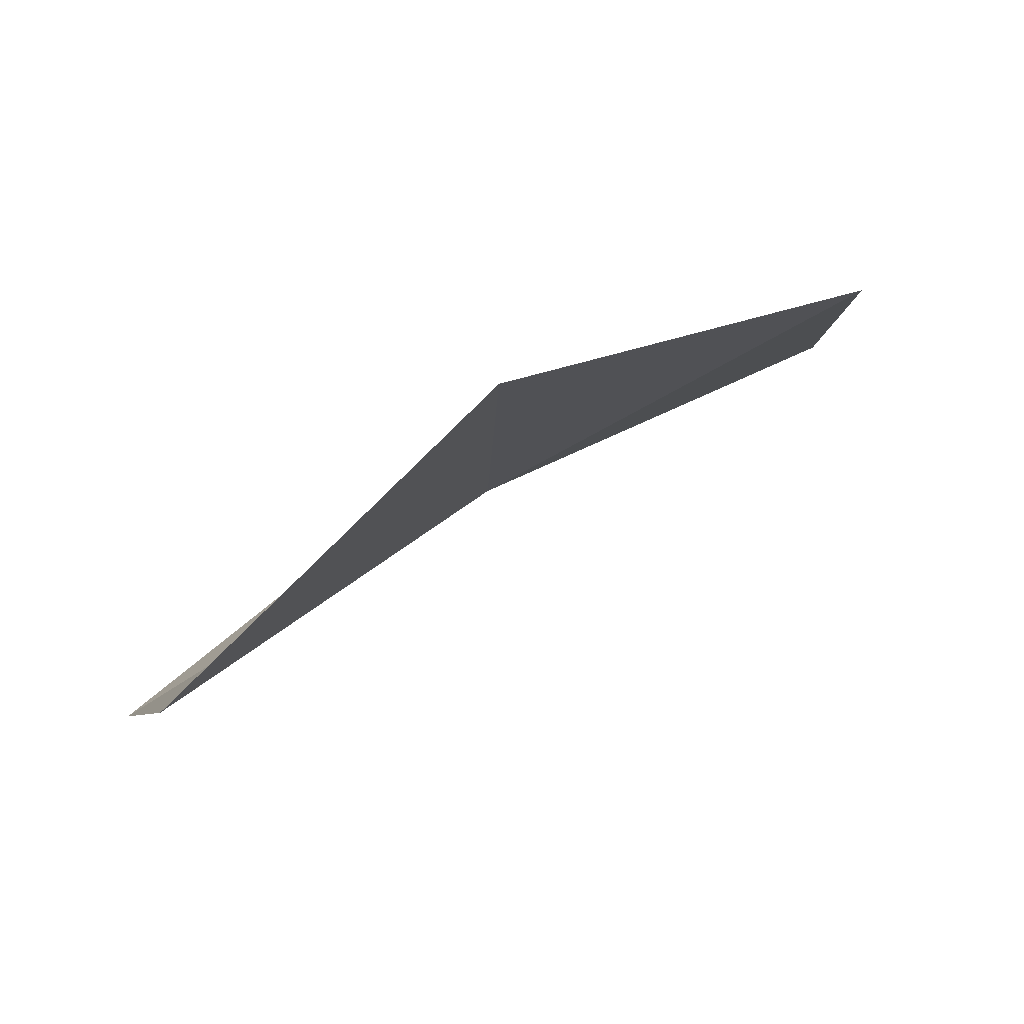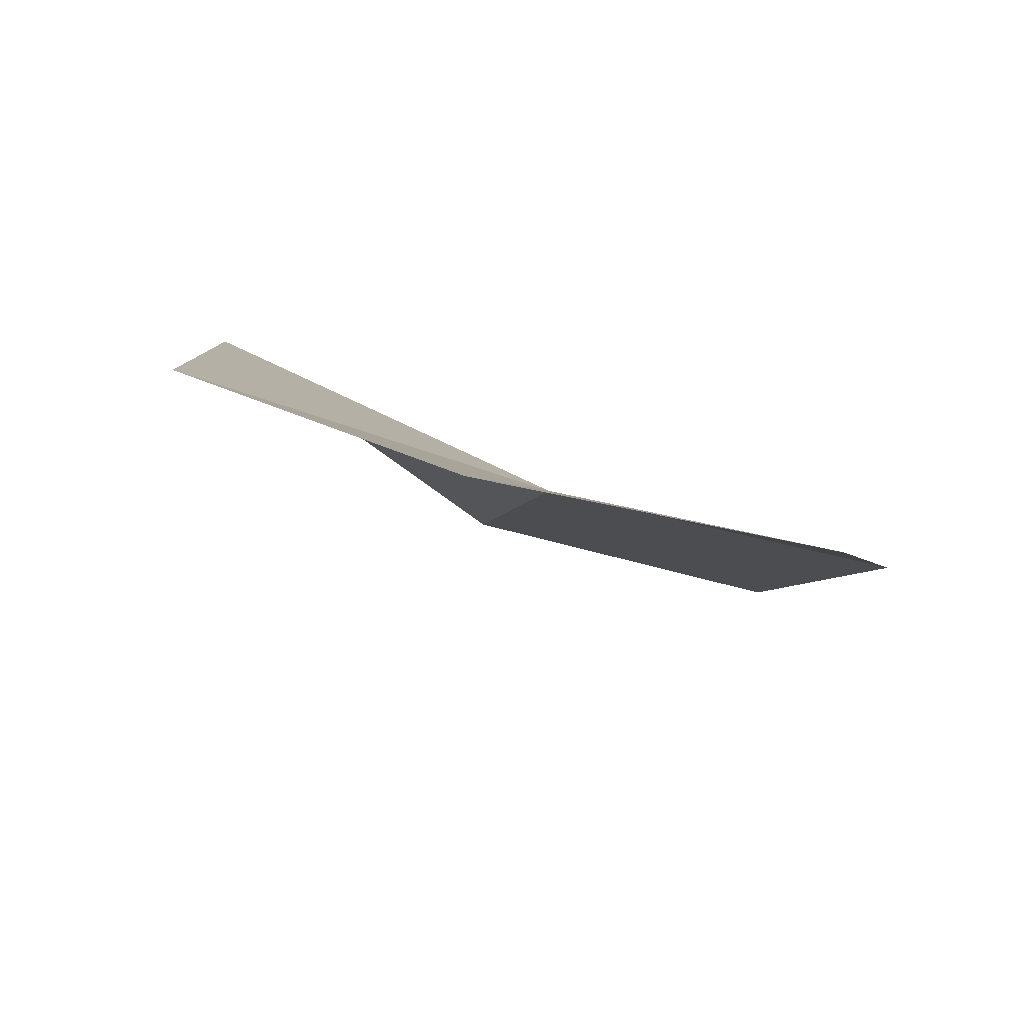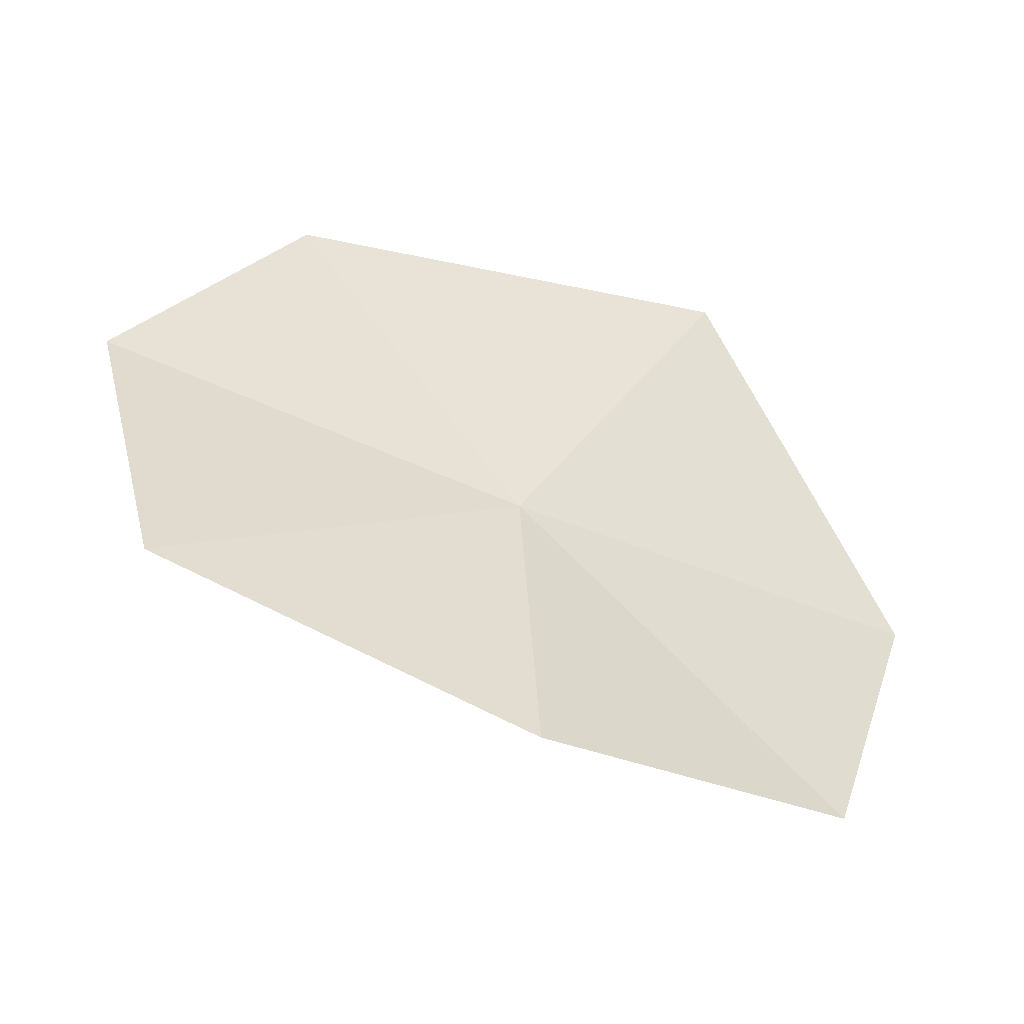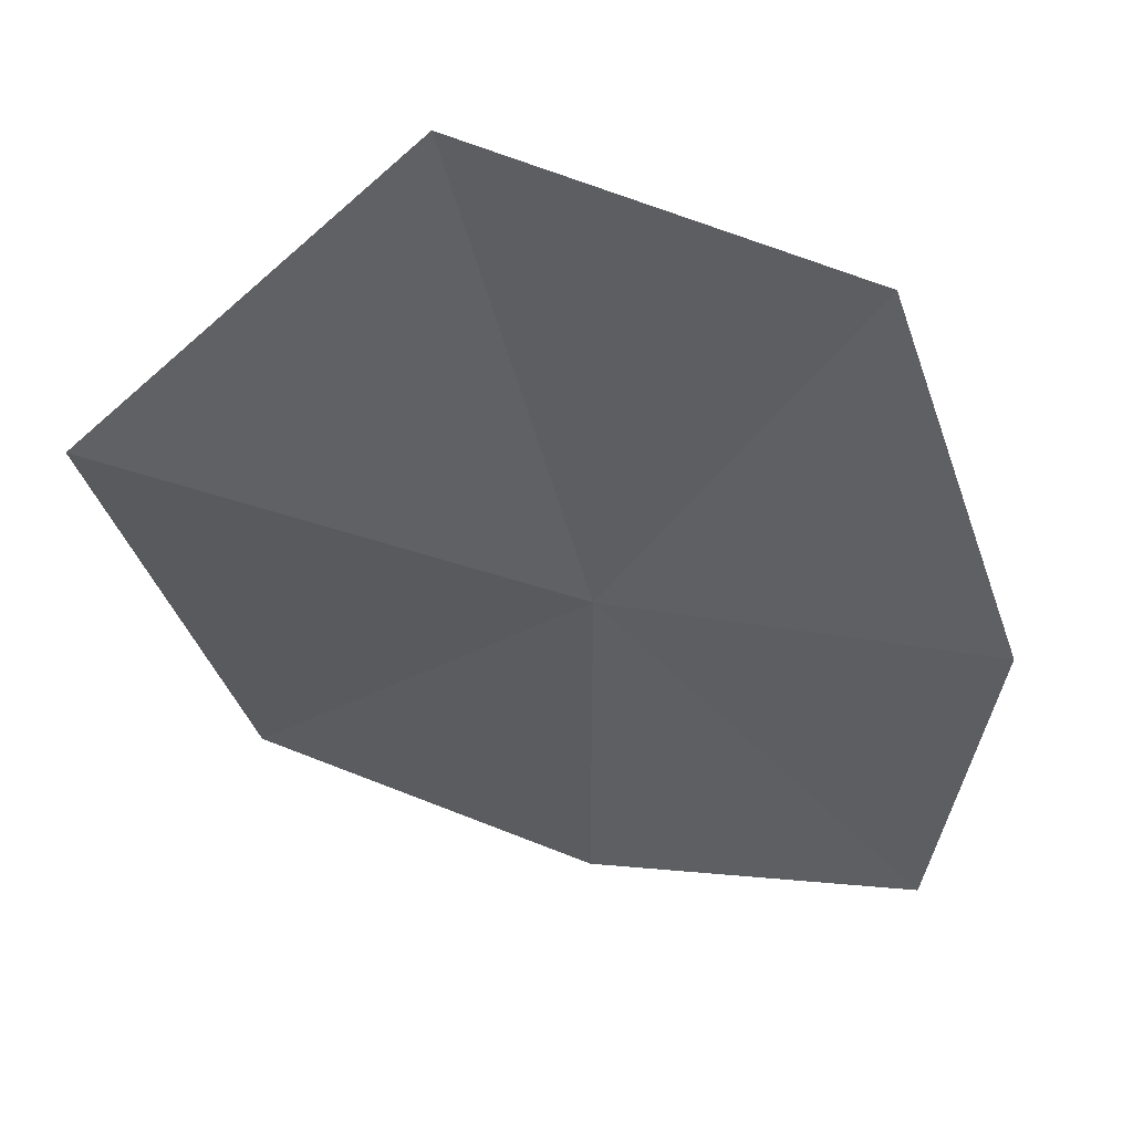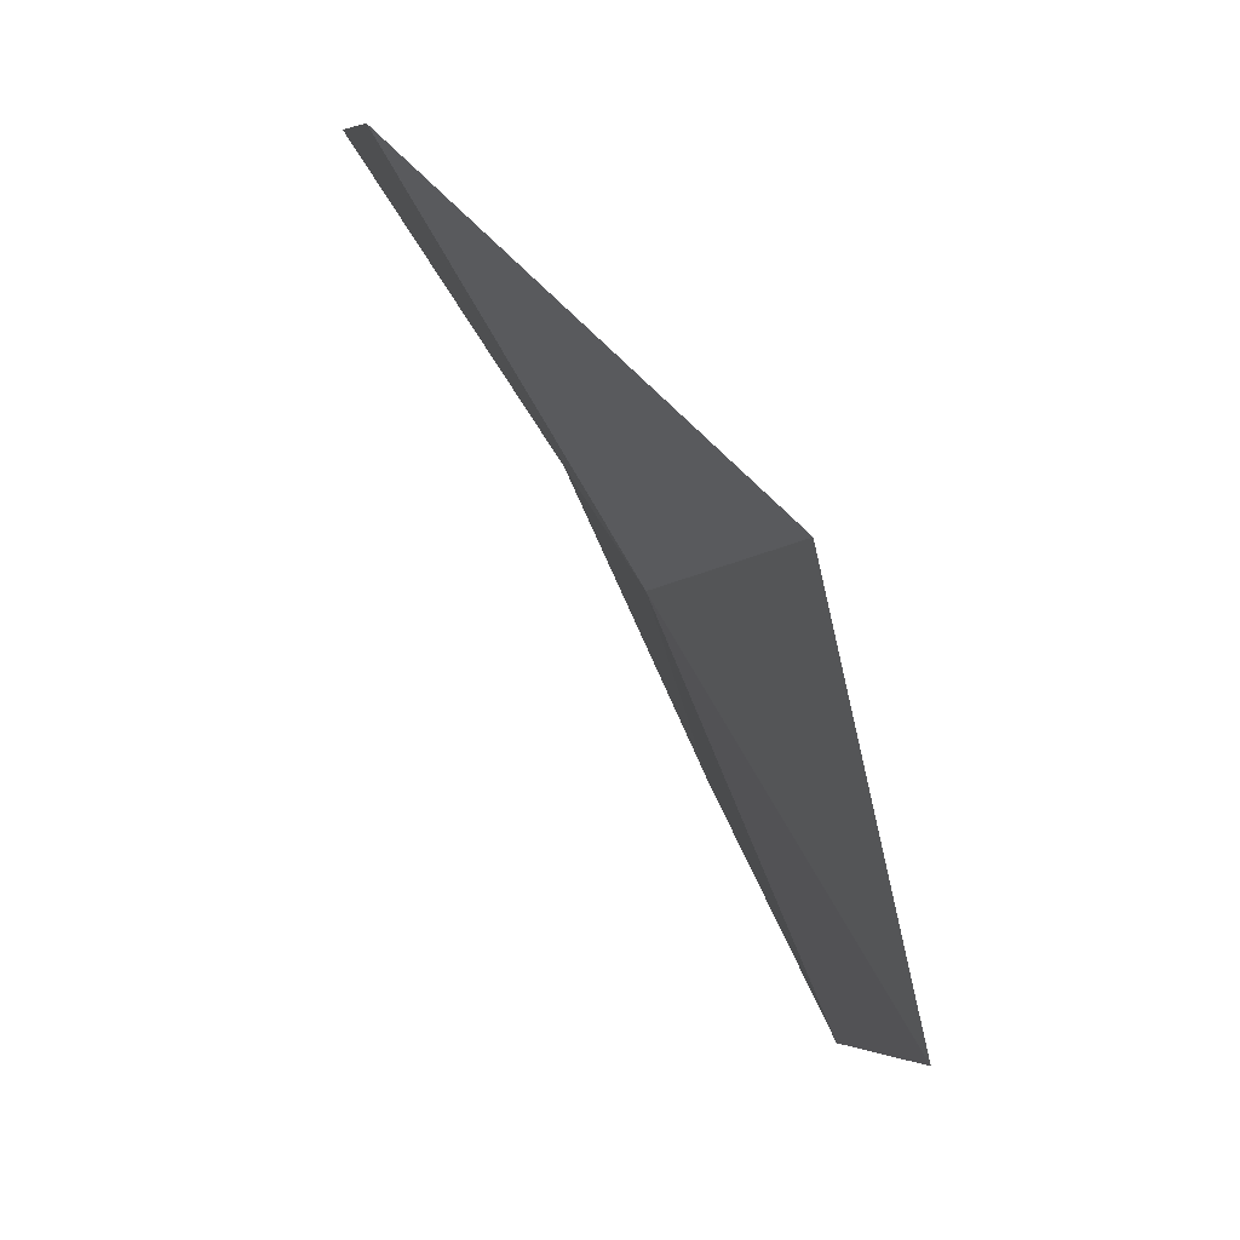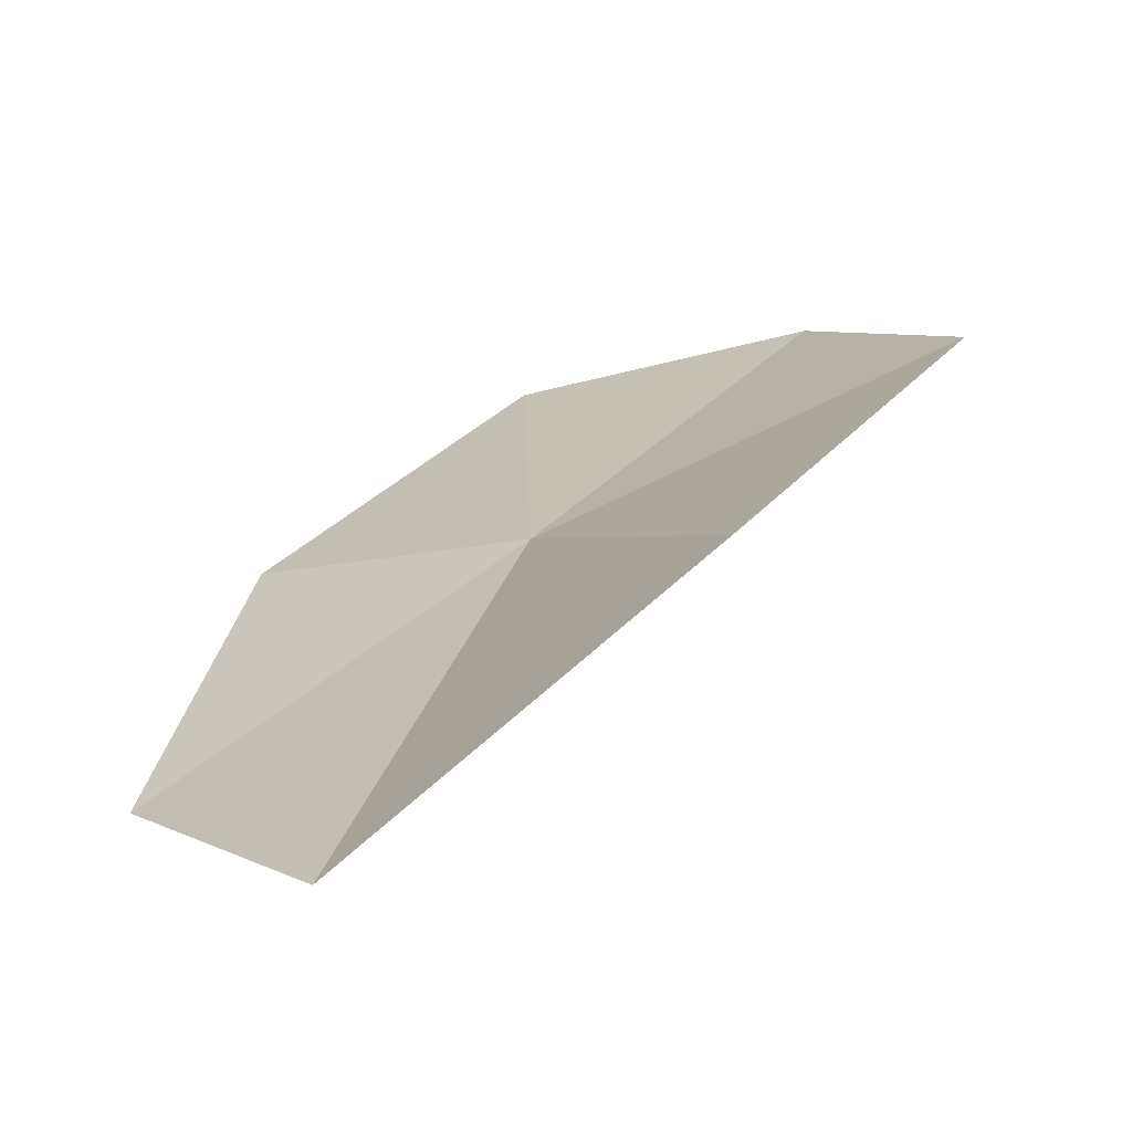
<metadata>
{"format":"obj","ext":"obj","renderer":"f3d","projection":"perspective","resolution":1024,"background":"white","views":[{"elev":-0.9,"azim":73.1,"up":"+Y"},{"elev":21.4,"azim":-158.8,"up":"+Y"},{"elev":22.9,"azim":-76.1,"up":"+Y"},{"elev":78.4,"azim":-156.3,"up":"+Z"},{"elev":11.3,"azim":86.8,"up":"+Z"},{"elev":10.9,"azim":53.8,"up":"+Y"}]}
</metadata>
<code>
v 0.3575 -0.97 -0.5529
v 0.4846 -0.9467 -0.5188
v 0.4327 -0.9135 -0.6428
v 0.2507 -0.9459 -0.6263
v 0.2592 -0.992 -0.523
v 0.4231 -1.031 -0.4437
v 0.3182 -1.04 -0.4484
v 0.3358 -0.921 -0.6716
f 1 3 2
f 1 5 4
f 1 6 7
f 1 2 6
f 1 8 3
f 1 4 8
f 1 7 5

</code>
